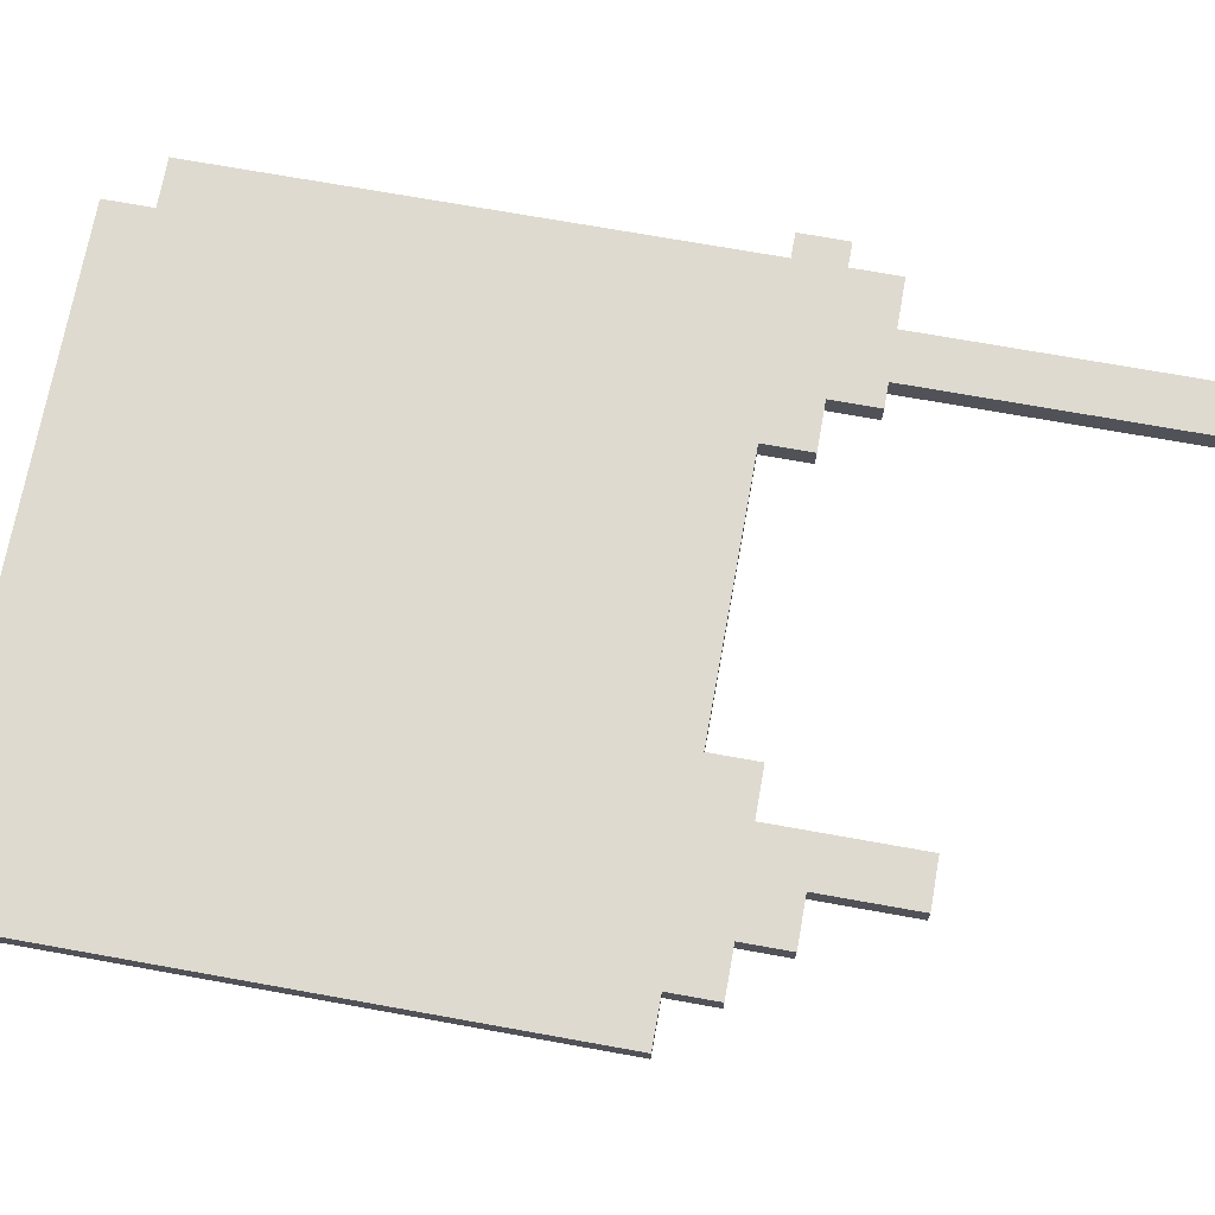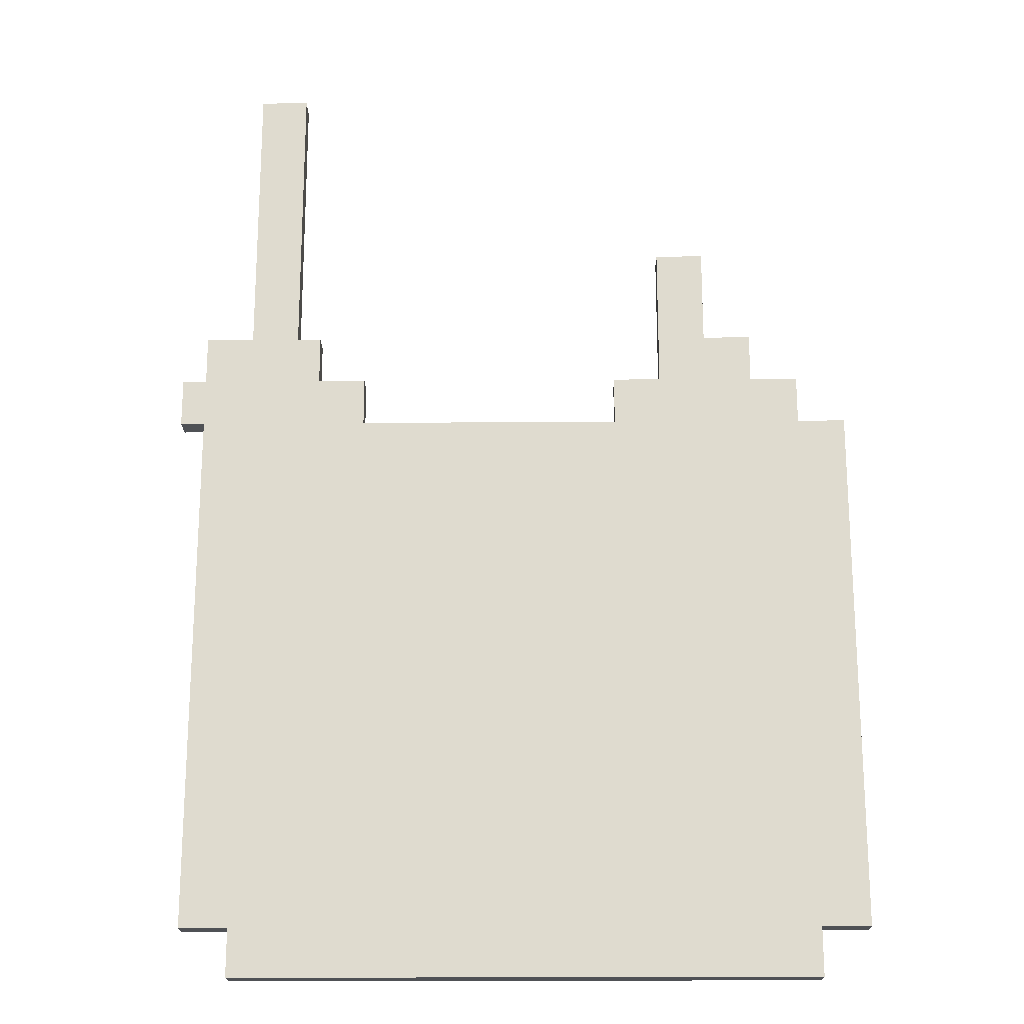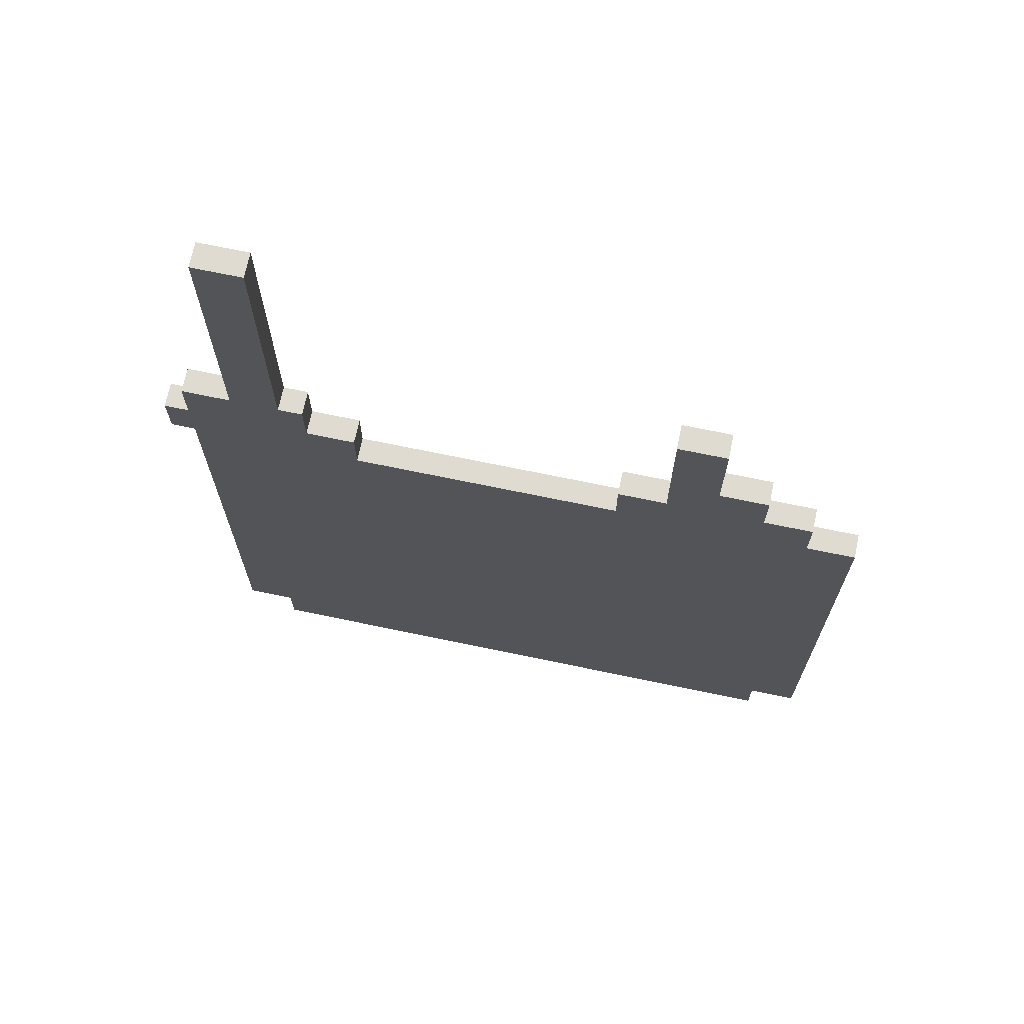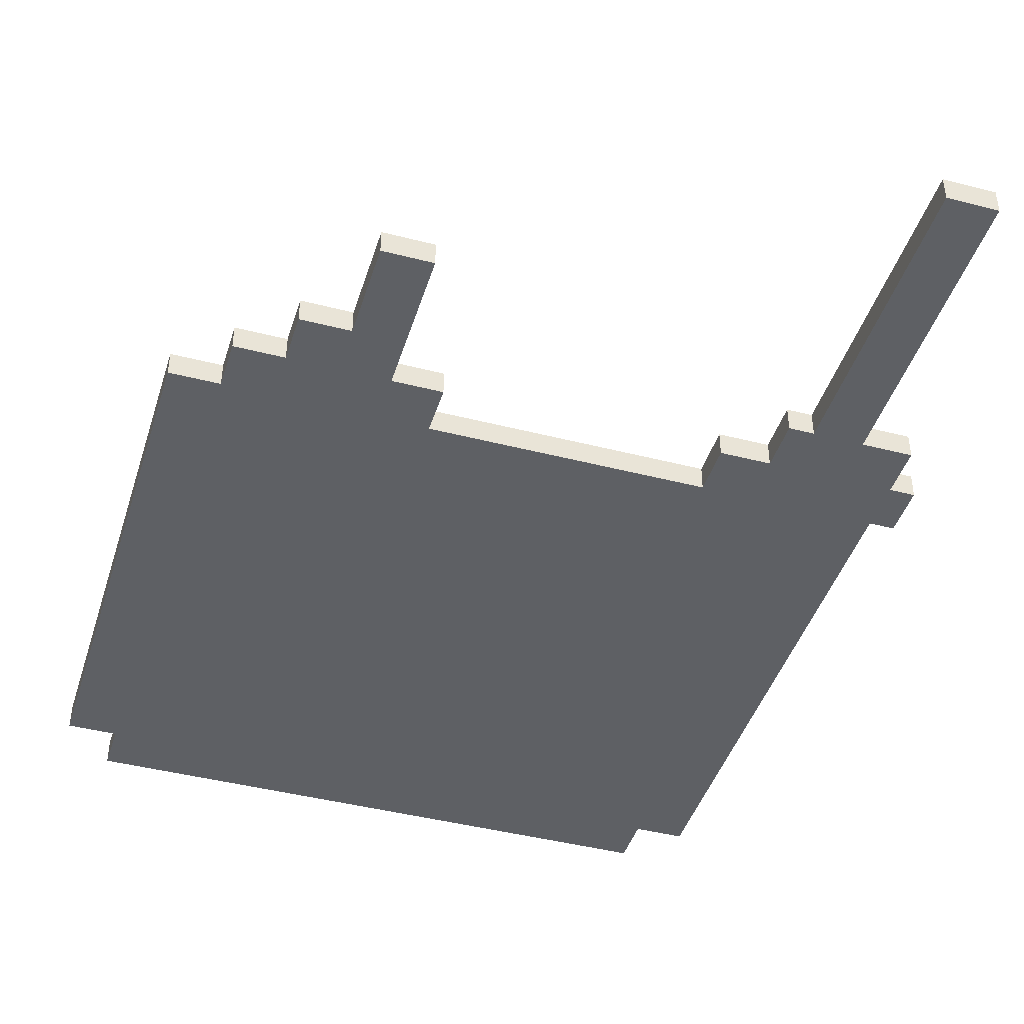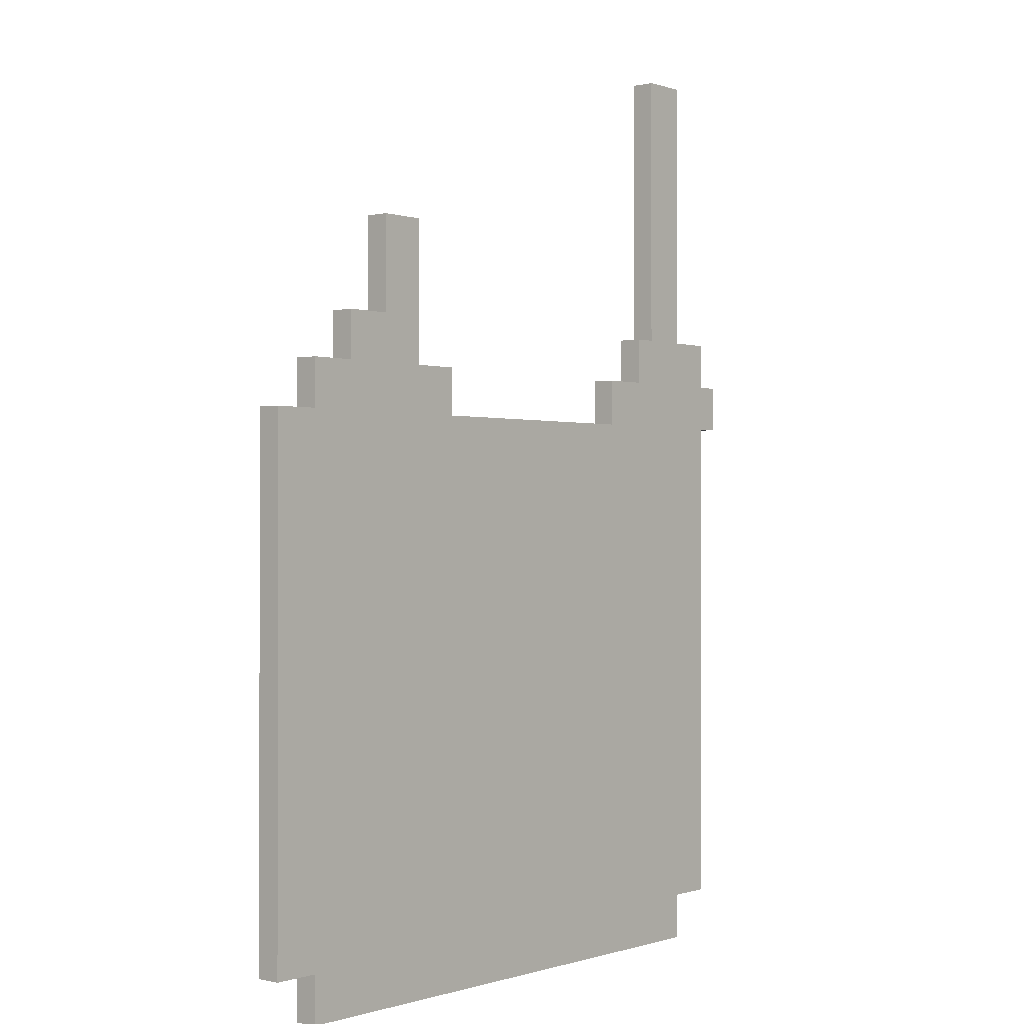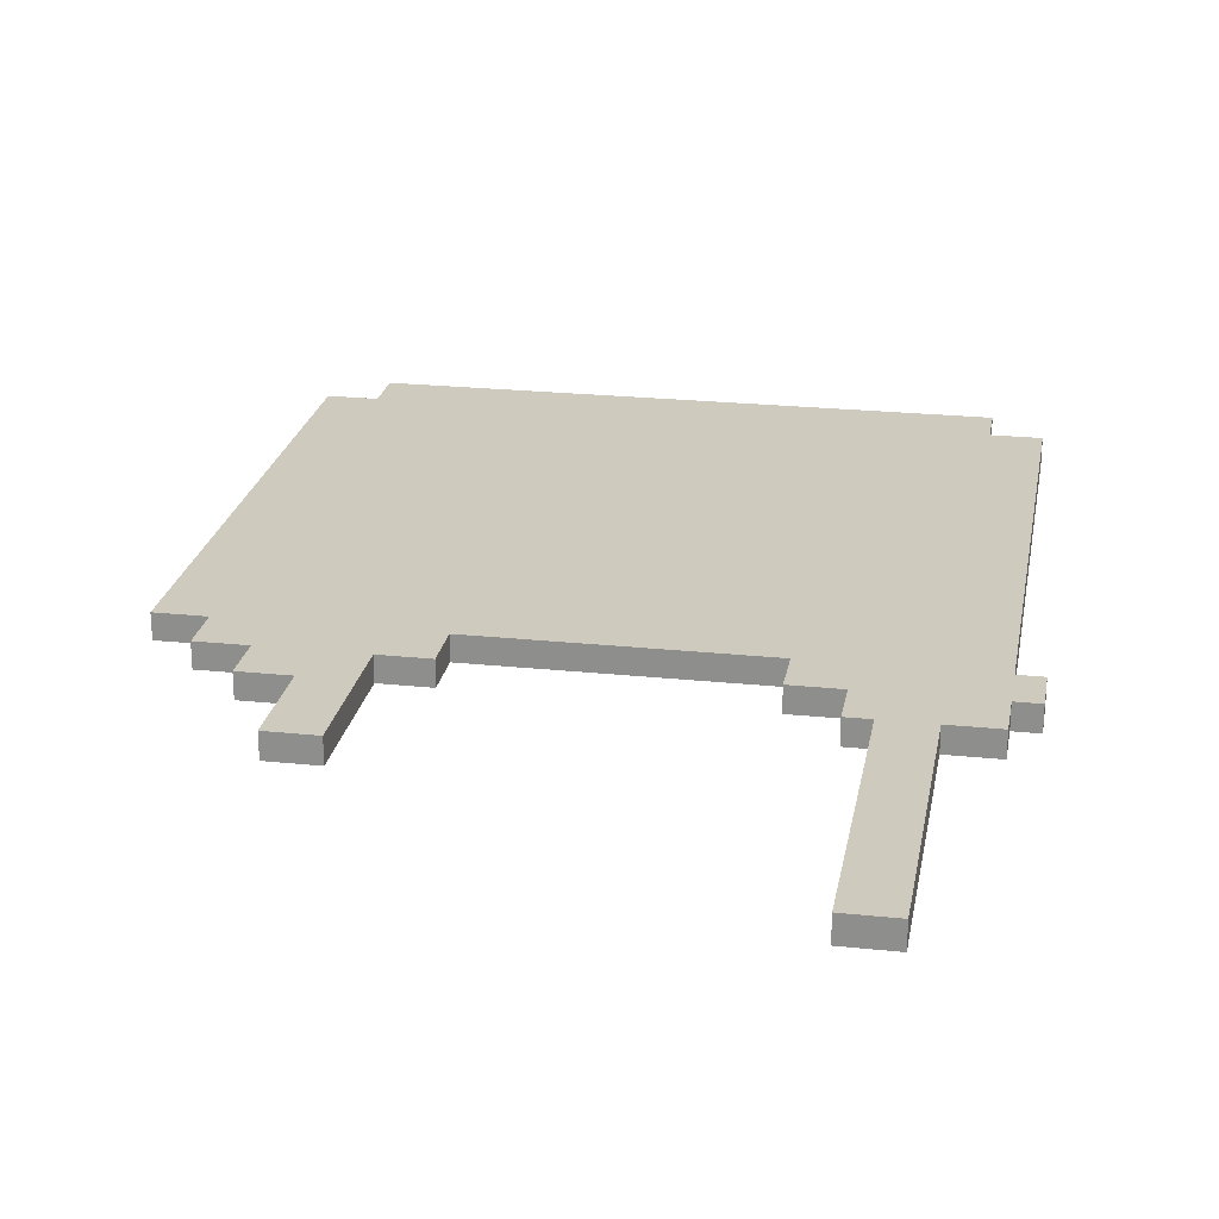
<metadata>
{"format":"obj","ext":"obj","renderer":"f3d","projection":"perspective","resolution":1024,"background":"white","views":[{"elev":71.0,"azim":-79.8,"up":"+Y"},{"elev":-20.0,"azim":-179.2,"up":"+Z"},{"elev":70.0,"azim":-168.2,"up":"+Z"},{"elev":-43.1,"azim":-17.0,"up":"+Y"},{"elev":-0.3,"azim":-50.0,"up":"+Z"},{"elev":23.2,"azim":10.1,"up":"+Y"}]}
</metadata>
<code>
o
v 0.5 2 -1.6
v 0.5 2 -3.8
v 0.5 2.1 -1.6
v 0.5 2.1 -3.8
v 0.7 2 -1.4
v 0.7 2 -1.6
v 0.7 2 -3.8
v 0.7 2 -4
v 0.7 2.1 -1.4
v 0.7 2.1 -1.6
v 0.7 2.1 -3.8
v 0.7 2.1 -4
v 0.9 2 -1.2
v 0.9 2 -1.4
v 0.9 2.1 -1.2
v 0.9 2.1 -1.4
v 1.1 2 -0.8
v 1.1 2 -1.2
v 1.1 2.1 -0.8
v 1.1 2.1 -1.2
v 2.6 2 -1.4
v 2.6 2 -1.6
v 2.6 2.1 -1.4
v 2.6 2.1 -1.6
v 2.8 2 -1.2
v 2.8 2 -1.4
v 2.8 2.1 -1.2
v 2.8 2.1 -1.4
v 2.9 2 0
v 2.9 2 -1.2
v 2.9 2.1 0
v 2.9 2.1 -1.2
v 1.3 2 -0.8
v 1.3 2 -1.4
v 1.3 2.1 -0.8
v 1.3 2.1 -1.4
v 1.5 2 -1.4
v 1.5 2 -1.6
v 1.5 2.1 -1.4
v 1.5 2.1 -1.6
v 3.1 2 0
v 3.1 2 -1.2
v 3.1 2 -3.8
v 3.1 2 -4
v 3.1 2.1 0
v 3.1 2.1 -1.2
v 3.1 2.1 -3.8
v 3.1 2.1 -4
v 3.3 2 -1.2
v 3.3 2 -1.4
v 3.3 2 -1.6
v 3.3 2 -3.8
v 3.3 2.1 -1.2
v 3.3 2.1 -1.4
v 3.3 2.1 -1.6
v 3.3 2.1 -3.8
v 3.4 2 -1.4
v 3.4 2 -1.6
v 3.4 2.1 -1.4
v 3.4 2.1 -1.6
v 2.9 2 0
v 2.9 2.1 0
v 3.1 2 0
v 3.1 2.1 0
v 1.1 2 -0.8
v 1.1 2.1 -0.8
v 1.3 2 -0.8
v 1.3 2.1 -0.8
v 0.9 2 -1.2
v 0.9 2.1 -1.2
v 1.1 2 -1.2
v 1.1 2.1 -1.2
v 2.8 2 -1.2
v 2.8 2.1 -1.2
v 2.9 2 -1.2
v 2.9 2.1 -1.2
v 3.1 2 -1.2
v 3.1 2.1 -1.2
v 3.3 2 -1.2
v 3.3 2.1 -1.2
v 0.7 2 -1.4
v 0.7 2.1 -1.4
v 0.9 2 -1.4
v 0.9 2.1 -1.4
v 1.3 2 -1.4
v 1.3 2.1 -1.4
v 1.5 2 -1.4
v 1.5 2.1 -1.4
v 2.6 2 -1.4
v 2.6 2.1 -1.4
v 2.8 2 -1.4
v 2.8 2.1 -1.4
v 3.3 2 -1.4
v 3.3 2.1 -1.4
v 3.4 2 -1.4
v 3.4 2.1 -1.4
v 0.5 2 -1.6
v 0.5 2.1 -1.6
v 0.7 2 -1.6
v 0.7 2.1 -1.6
v 1.5 2 -1.6
v 1.5 2.1 -1.6
v 2.6 2 -1.6
v 2.6 2.1 -1.6
v 3.3 2 -1.6
v 3.3 2.1 -1.6
v 3.4 2 -1.6
v 3.4 2.1 -1.6
v 0.5 2 -3.8
v 0.5 2.1 -3.8
v 0.7 2 -3.8
v 0.7 2.1 -3.8
v 3.1 2 -3.8
v 3.1 2.1 -3.8
v 3.3 2 -3.8
v 3.3 2.1 -3.8
v 0.7 2 -4
v 0.7 2.1 -4
v 3.1 2 -4
v 3.1 2.1 -4
v 2.9 2 0
v 3.1 2 0
v 1.1 2 -0.8
v 1.3 2 -0.8
v 0.9 2 -1.2
v 1.1 2 -1.2
v 2.8 2 -1.2
v 2.9 2 -1.2
v 3.1 2 -1.2
v 3.3 2 -1.2
v 0.7 2 -1.4
v 0.9 2 -1.4
v 1.3 2 -1.4
v 1.5 2 -1.4
v 2.6 2 -1.4
v 2.8 2 -1.4
v 3.3 2 -1.4
v 3.4 2 -1.4
v 0.5 2 -1.6
v 0.7 2 -1.6
v 1.5 2 -1.6
v 2.6 2 -1.6
v 3.3 2 -1.6
v 3.4 2 -1.6
v 0.5 2 -3.8
v 0.7 2 -3.8
v 3.1 2 -3.8
v 3.3 2 -3.8
v 0.7 2 -4
v 3.1 2 -4
v 2.9 2.1 0
v 3.1 2.1 0
v 1.1 2.1 -0.8
v 1.3 2.1 -0.8
v 0.9 2.1 -1.2
v 1.1 2.1 -1.2
v 2.8 2.1 -1.2
v 2.9 2.1 -1.2
v 3.1 2.1 -1.2
v 3.3 2.1 -1.2
v 0.7 2.1 -1.4
v 0.9 2.1 -1.4
v 1.3 2.1 -1.4
v 1.5 2.1 -1.4
v 2.6 2.1 -1.4
v 2.8 2.1 -1.4
v 3.3 2.1 -1.4
v 3.4 2.1 -1.4
v 0.5 2.1 -1.6
v 0.7 2.1 -1.6
v 1.5 2.1 -1.6
v 2.6 2.1 -1.6
v 3.3 2.1 -1.6
v 3.4 2.1 -1.6
v 0.5 2.1 -3.8
v 0.7 2.1 -3.8
v 3.1 2.1 -3.8
v 3.3 2.1 -3.8
v 0.7 2.1 -4
v 3.1 2.1 -4
f 3 2 1
f 4 2 3
f 9 6 5
f 10 6 9
f 11 8 7
f 12 8 11
f 15 14 13
f 16 14 15
f 19 18 17
f 20 18 19
f 23 22 21
f 24 22 23
f 27 26 25
f 28 26 27
f 31 30 29
f 32 30 31
f 33 34 35
f 35 34 36
f 37 38 39
f 39 38 40
f 41 42 45
f 45 42 46
f 43 44 47
f 47 44 48
f 49 50 53
f 53 50 54
f 51 52 55
f 55 52 56
f 57 58 59
f 59 58 60
f 63 62 61
f 64 62 63
f 67 66 65
f 68 66 67
f 71 70 69
f 72 70 71
f 75 74 73
f 76 74 75
f 79 78 77
f 80 78 79
f 83 82 81
f 84 82 83
f 87 86 85
f 88 86 87
f 91 90 89
f 92 90 91
f 95 94 93
f 96 94 95
f 99 98 97
f 100 98 99
f 103 102 101
f 104 102 103
f 105 106 107
f 107 106 108
f 109 110 111
f 111 110 112
f 113 114 115
f 115 114 116
f 117 118 119
f 119 118 120
f 126 124 123
f 128 122 121
f 129 122 128
f 132 126 125
f 133 124 126
f 133 126 132
f 136 130 129
f 136 128 127
f 136 129 128
f 137 130 136
f 140 134 133
f 140 132 131
f 140 133 132
f 141 134 140
f 142 138 137
f 142 137 136
f 142 136 135
f 143 138 142
f 144 138 143
f 145 141 140
f 145 140 139
f 145 143 142
f 145 142 141
f 146 143 145
f 147 143 146
f 148 143 147
f 149 147 146
f 150 147 149
f 153 154 156
f 151 152 158
f 158 152 159
f 155 156 162
f 156 154 163
f 162 156 163
f 159 160 166
f 157 158 166
f 158 159 166
f 166 160 167
f 163 164 170
f 161 162 170
f 162 163 170
f 170 164 171
f 167 168 172
f 166 167 172
f 165 166 172
f 172 168 173
f 173 168 174
f 170 171 175
f 169 170 175
f 172 173 175
f 171 172 175
f 175 173 176
f 176 173 177
f 177 173 178
f 176 177 179
f 179 177 180

</code>
